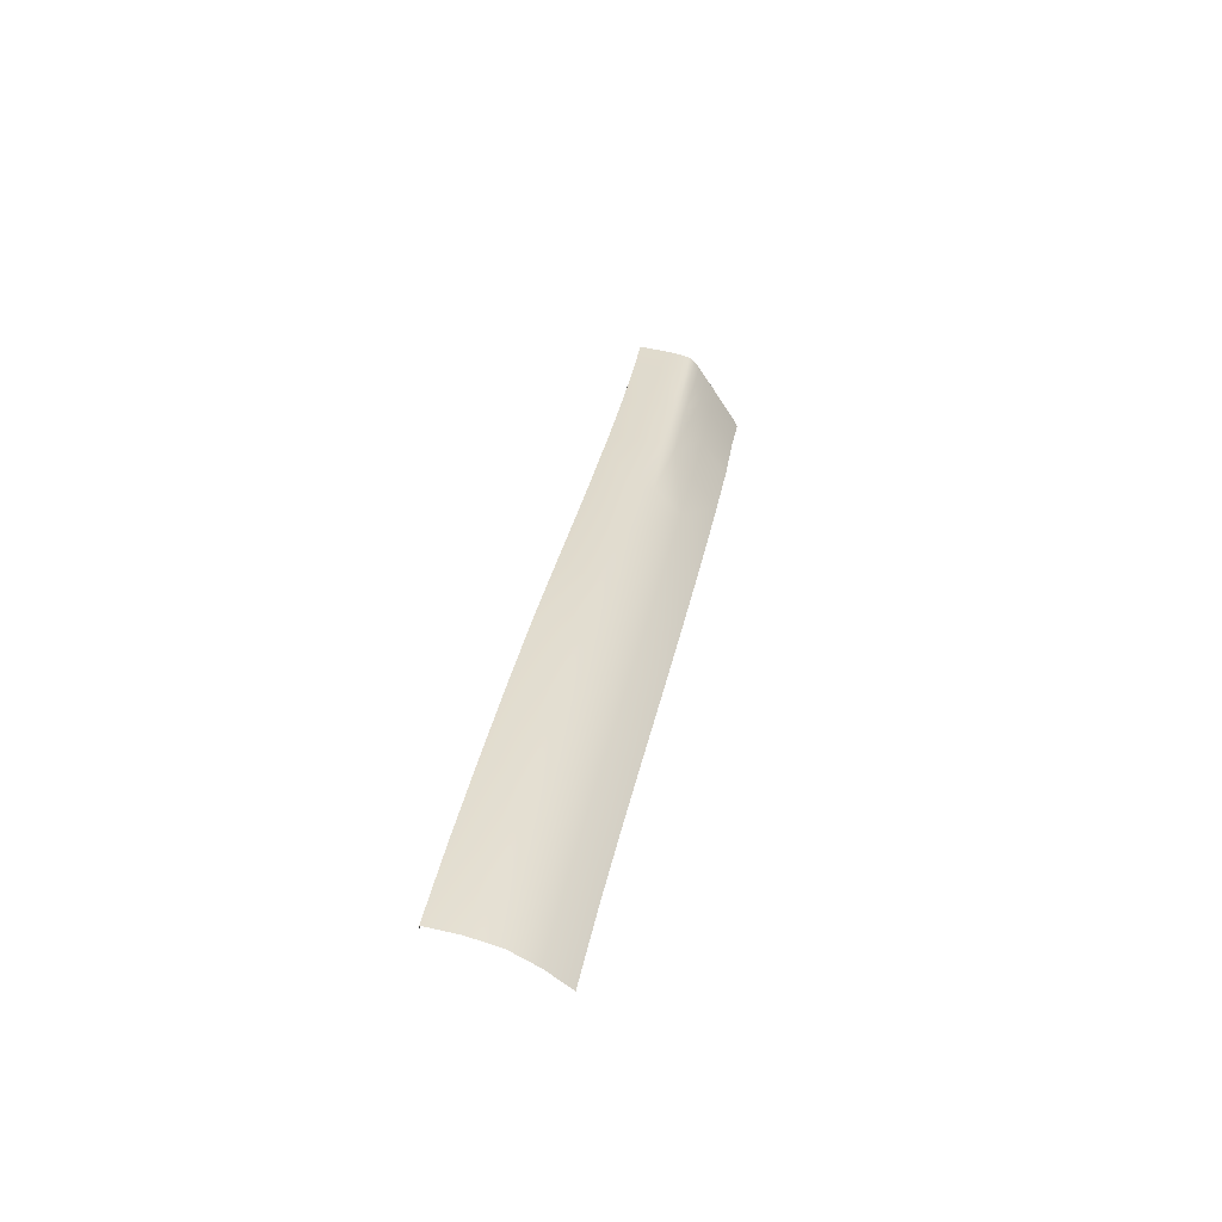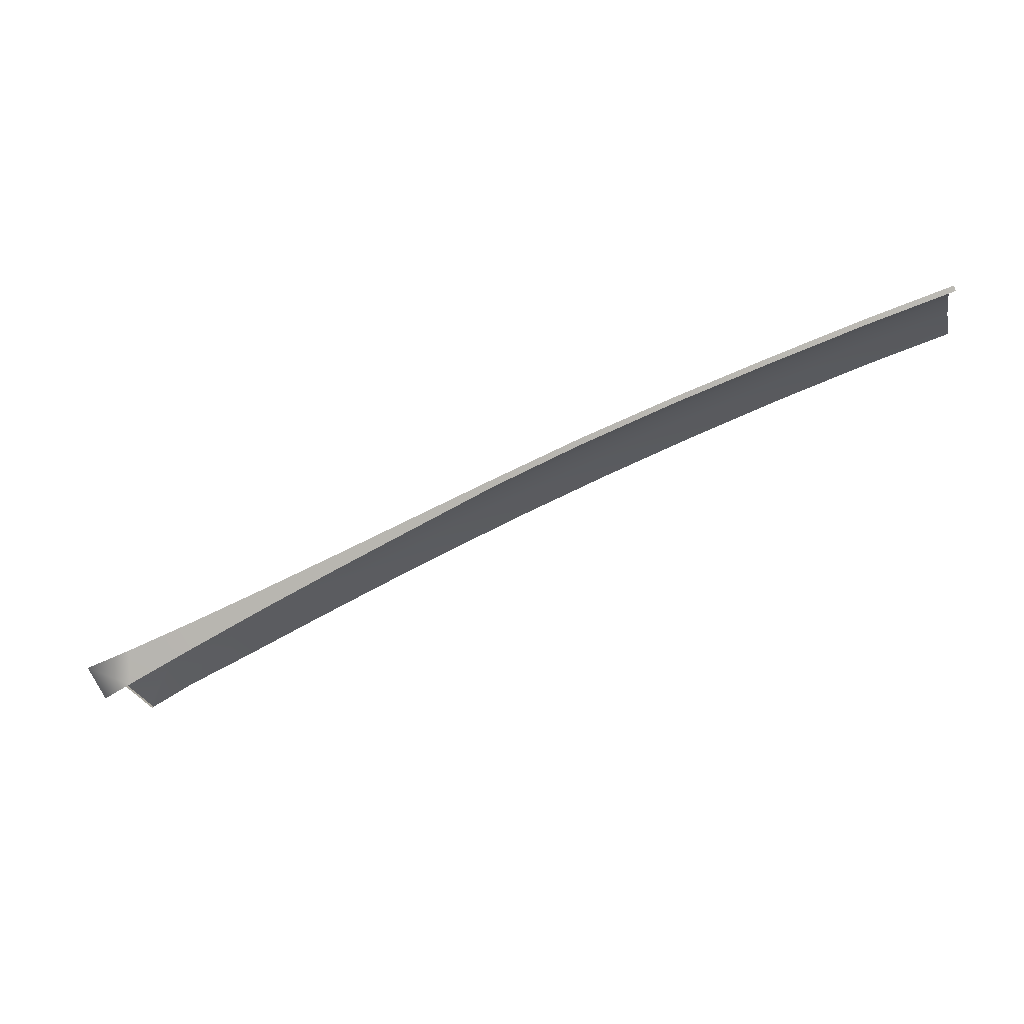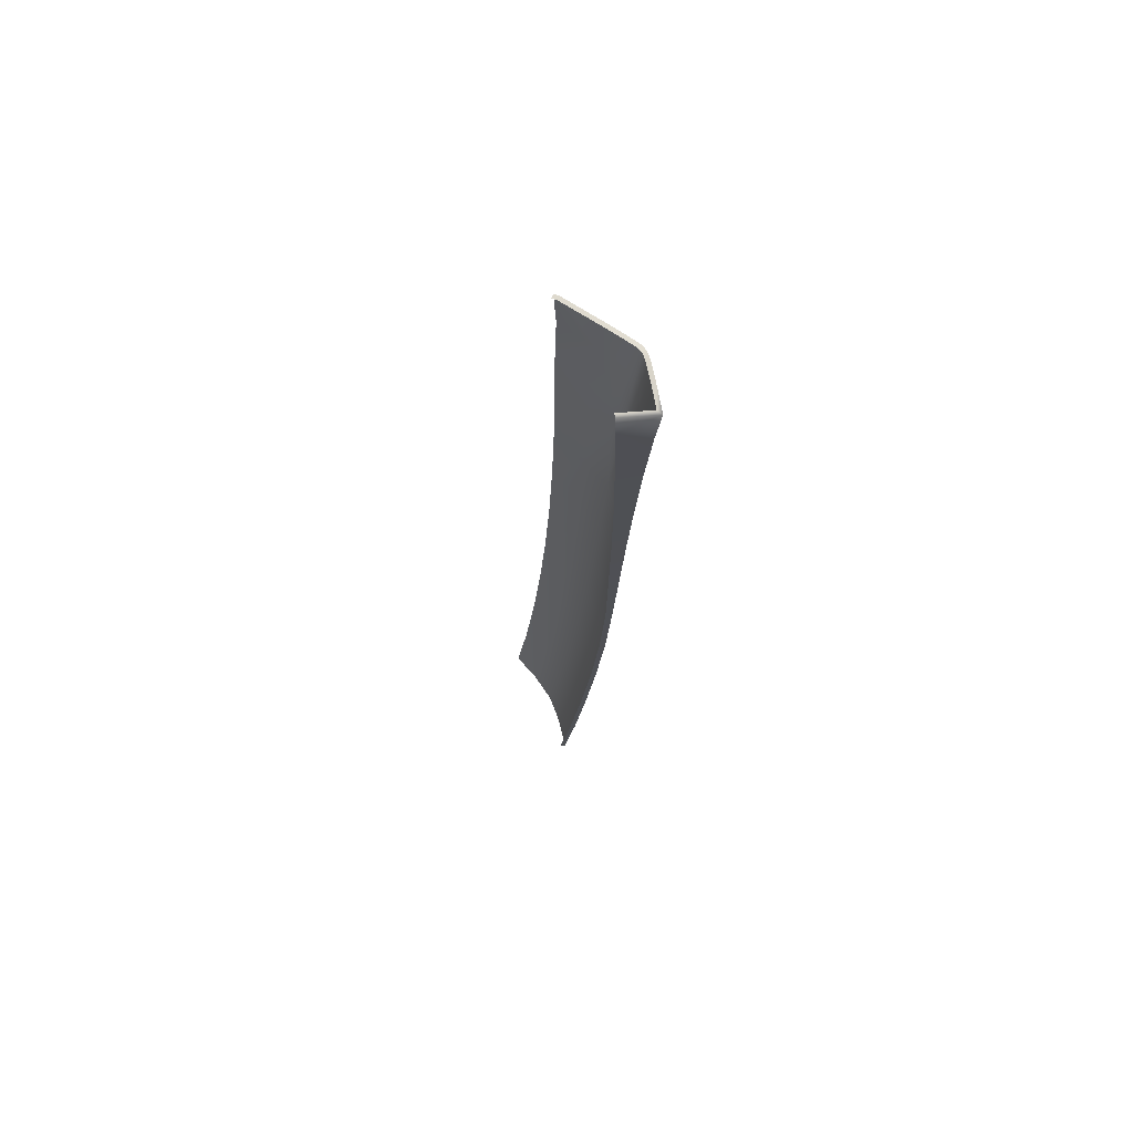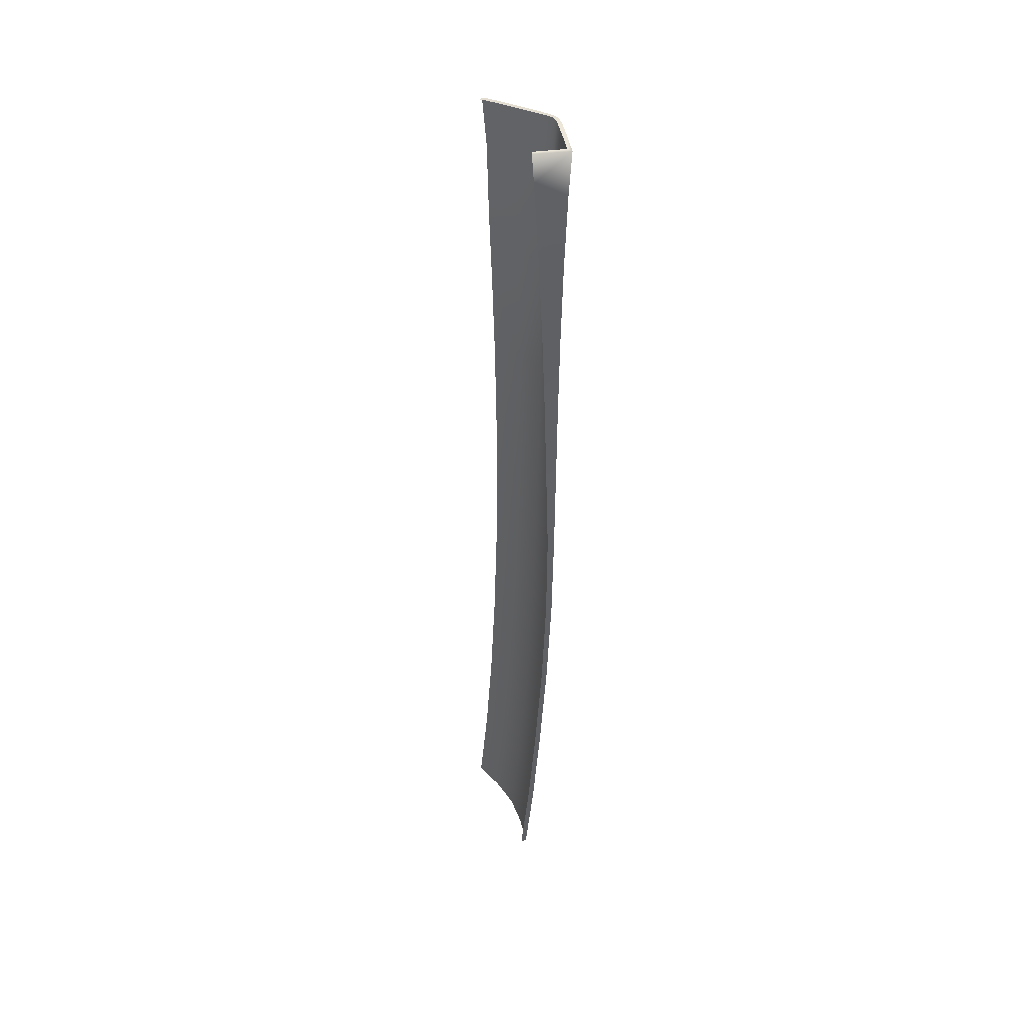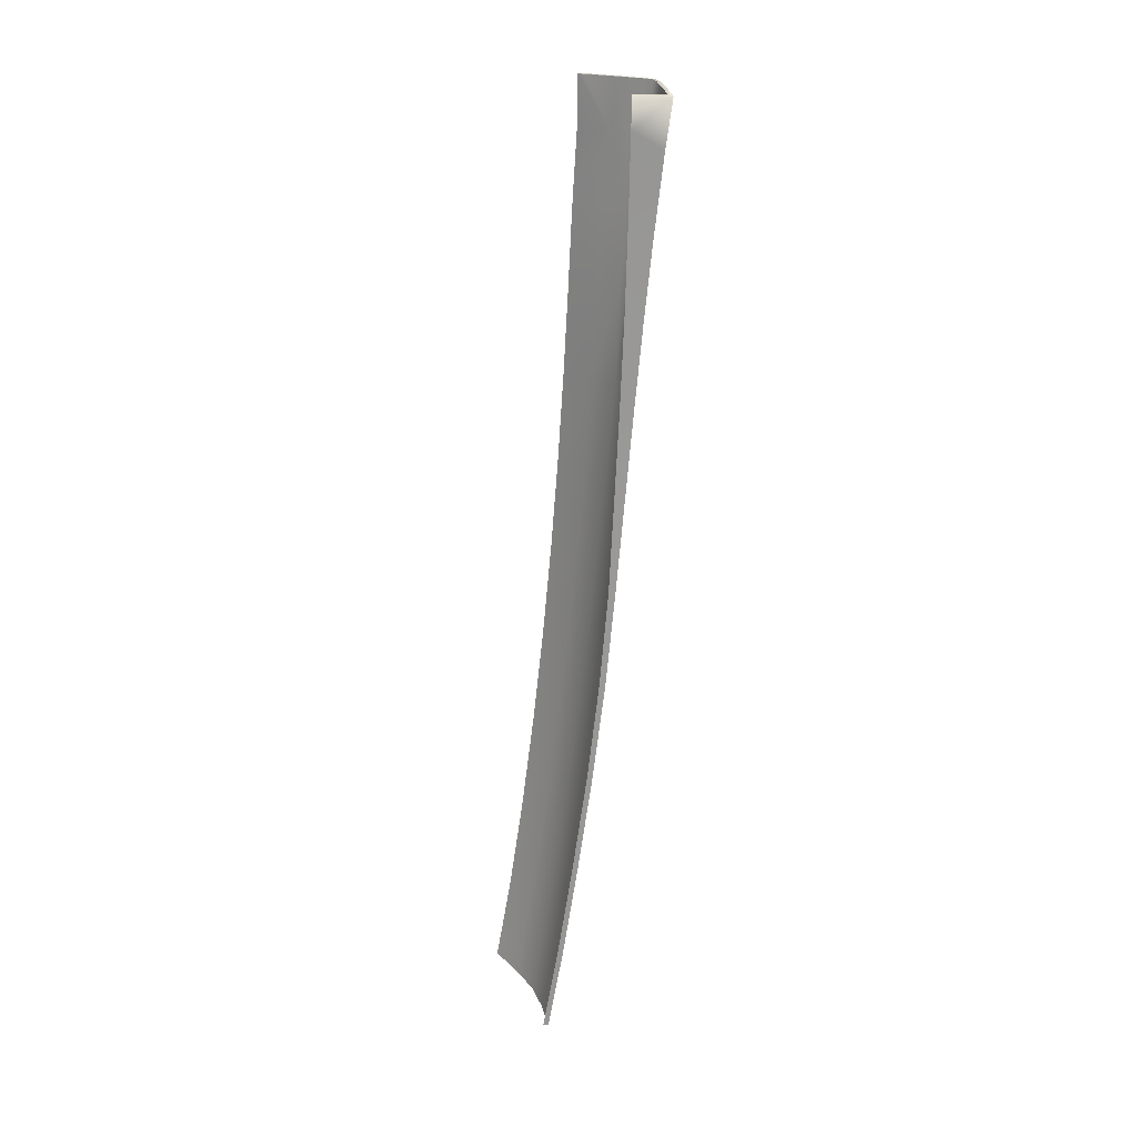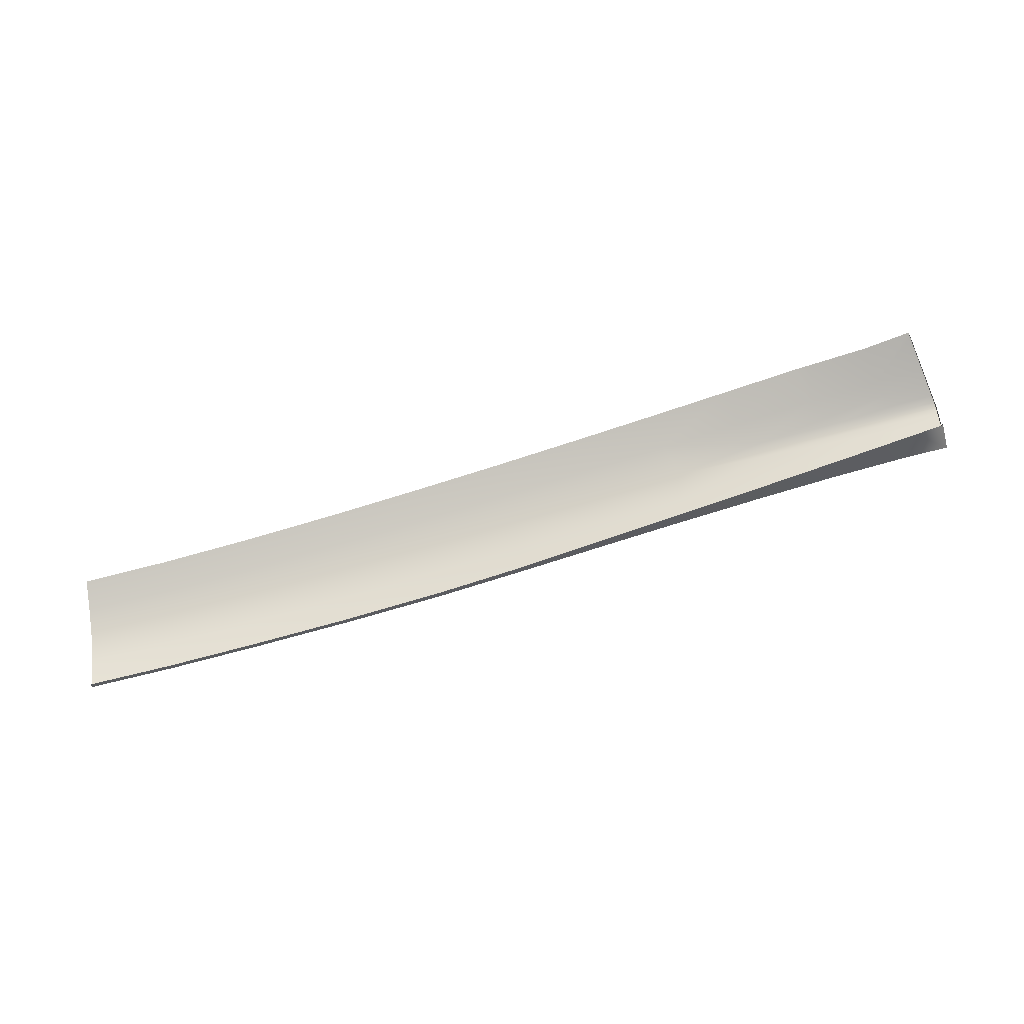
<metadata>
{"format":"obj","ext":"obj","renderer":"f3d","projection":"perspective","resolution":1024,"background":"white","views":[{"elev":55.7,"azim":-90.5,"up":"+Y"},{"elev":7.5,"azim":176.8,"up":"+Y"},{"elev":-10.1,"azim":60.5,"up":"+Z"},{"elev":-39.7,"azim":62.8,"up":"+Z"},{"elev":-58.8,"azim":58.2,"up":"+Z"},{"elev":-44.4,"azim":-12.7,"up":"+Z"}]}
</metadata>
<code>
v  103.2 47.77 85.09
v  108.9 44.82 86.08
v  105.1 48.44 84.04
v  110 45.58 85.29
v  106.4 48.45 83.7
v  111.4 45.9 84.76
v  111.3 47.49 81.53
v  111.7 47.79 79.33
v  105.4 50.25 80.54
v  105.7 50.6 78.25
v  111.5 47.19 82.54
v  106 49.55 82.03
v  106.8 48.97 82.76
v  112.1 46.69 83.42
v  115.1 45.61 83.05
v  115 45.47 83.8
v  115.2 45.77 82.12
v  115.5 46.11 79.94
v  112.9 42.92 86.67
v  111.1 40.72 88.51
v  107.1 42.68 88.02
v  110.8 40.37 88.69
v  53.76 72.2 75.39
v  52.93 70.46 77.47
v  61.58 68.68 76.98
v  60.67 66.93 79.11
v  68.33 63.26 80.72
v  69.33 65.03 78.57
v  99.34 53.7 77.02
v  99.03 53.31 79.4
v  99.85 52.24 81.4
v  99.8 51.96 82.01
v  113.5 45.87 84.15
v  114.8 45.19 84.57
v  114.9 45.32 84.31
v  102.7 45.05 87.32
v  70.18 66.43 76.3
v  62.36 70.07 74.74
v  54.48 73.59 73.17
v  106.8 48.73 83.26
v  101.4 45.77 87.11
v  46.86 76.82 71.68
v  46.19 75.43 73.87
v  39.2 78.21 72.52
v  39.83 79.6 70.35
v  47.38 77.61 69.24
v  40.33 80.39 67.92
v  55.02 74.37 70.72
v  62.95 70.84 72.29
v  70.82 67.19 73.87
v  71.62 67.56 71.37
v  63.67 71.24 69.77
v  55.51 74.8 68.15
v  47.8 78.05 66.65
v  40.76 80.85 65.33
v  75.6 59.64 82.22
v  76.71 61.42 80.04
v  82.51 56.06 83.59
v  83.76 57.87 81.43
v  89.09 52.55 84.86
v  90.55 54.38 82.73
v  97.03 51 83.95
v  95.36 49.11 86.03
v  45.43 73.7 75.91
v  38.5 76.48 74.53
v  99.41 51.63 82.54
v  92.24 55.62 80.6
v  84.92 59.25 79.2
v  77.63 62.84 77.78
v  92.72 56.99 75.71
v  92.37 56.61 78.14
v  85.93 60.42 74.33
v  85.44 60.06 76.79
v  79.01 63.91 72.9
v  78.28 63.59 75.37
v  114.6 45.01 84.82
v  113.3 45.6 84.6
v  114.3 44.59 85.22
v  113.7 43.86 85.87
g Y212_181C_R_DaS_Y212_181C_R
f 1 2 3
f 3 2 4
f 3 4 5
f 5 4 6
f 7 8 9
f 9 8 10
f 11 7 12
f 12 7 9
f 12 13 11
f 11 13 14
f 11 14 15
f 15 14 16
f 15 17 11
f 11 17 7
f 17 18 7
f 7 18 8
f 19 2 20
f 21 22 2
f 2 22 20
f 23 24 25
f 25 24 26
f 27 28 26
f 26 28 25
f 29 30 10
f 10 30 9
f 12 9 31
f 31 9 30
f 31 32 13
f 33 34 35
f 2 36 21
f 28 37 25
f 25 37 38
f 39 23 38
f 38 23 25
f 40 34 33
f 41 36 1
f 42 43 39
f 39 43 23
f 43 42 44
f 44 42 45
f 42 46 45
f 45 46 47
f 39 48 42
f 42 48 46
f 38 49 39
f 39 49 48
f 37 50 38
f 38 50 49
f 51 52 50
f 50 52 49
f 53 48 52
f 52 48 49
f 54 46 53
f 53 46 48
f 46 54 47
f 47 54 55
f 56 57 27
f 27 57 28
f 58 59 56
f 56 59 57
f 60 61 58
f 58 61 59
f 62 61 63
f 63 61 60
f 64 43 65
f 65 43 44
f 66 32 67
f 43 64 23
f 23 64 24
f 59 61 68
f 68 61 67
f 69 57 68
f 68 57 59
f 57 69 28
f 28 69 37
f 63 41 62
f 62 41 1
f 70 71 29
f 29 71 30
f 72 73 70
f 70 73 71
f 74 75 72
f 72 75 73
f 3 5 66
f 3 66 1
f 1 66 62
f 50 75 51
f 51 75 74
f 76 77 78
f 78 77 6
f 35 16 33
f 33 16 14
f 69 75 37
f 37 75 50
f 40 13 32
f 73 68 71
f 71 68 67
f 75 69 73
f 73 69 68
f 31 30 71
f 2 1 36
f 76 34 77
f 40 5 77
f 78 6 79
f 79 6 4
f 79 4 19
f 19 4 2
f 66 67 61
f 31 67 32
f 40 32 5
f 5 32 66
f 12 31 13
f 66 61 62
f 31 71 67
f 40 77 34
f 13 33 14
f 40 33 13
f 5 6 77
v  111.1 40.72 88.51
v  110.8 40.37 88.69
v  111.1 40.55 88.2
v  110.8 40.23 88.37
v  112.9 42.92 86.67
v  112.9 42.71 86.38
v  113.7 43.86 85.87
v  114.2 44.37 84.94
v  114.3 44.59 85.22
v  115 45.47 83.8
v  114.9 45.15 83.7
v  115.1 45.61 83.05
v  115.1 45.45 82.05
v  115.2 45.77 82.12
v  114.7 44.91 84.36
v  114.8 45.19 84.57
v  114.6 44.77 84.56
v  114.6 45.01 84.82
v  114.9 45.32 84.31
v  114.8 45.02 84.15
v  55.34 74.36 68.08
v  55.51 74.8 68.15
v  63.48 70.8 69.71
v  63.67 71.24 69.77
v  71.62 67.56 71.37
v  71.43 67.08 71.31
v  113.9 43.31 80.07
v  114 43.31 79.72
v  115.3 45.74 80.27
v  115.5 46.11 79.94
v  40.6 80.41 65.27
v  40.76 80.85 65.33
v  47.64 77.61 66.58
v  47.8 78.05 66.65
v  99.34 53.7 77.02
v  105.7 50.6 78.25
v  99.12 52.06 76.94
v  105.5 48.36 78.16
v  79.01 63.91 72.9
v  85.93 60.42 74.33
v  78.8 63.35 72.84
v  85.71 59.55 74.25
v  111.7 44.68 79.31
v  111.7 47.79 79.33
v  92.72 56.99 75.71
v  92.5 55.79 75.63
g Y212_181C_R_DaS_Y212_181C_R_E
f 80 81 82
f 82 81 83
f 84 85 86
f 85 87 86
f 86 87 88
f 80 82 84
f 84 82 85
f 89 90 91
f 90 92 91
f 91 92 93
f 94 95 96
f 96 95 97
f 98 95 99
f 99 95 94
f 100 101 102
f 102 101 103
f 103 104 102
f 102 104 105
f 106 107 108
f 108 107 109
f 110 111 112
f 112 111 113
f 112 113 100
f 100 113 101
f 109 93 108
f 108 93 92
f 114 115 116
f 116 115 117
f 118 119 120
f 120 119 121
f 122 117 123
f 123 117 115
f 97 88 96
f 96 88 87
f 124 114 125
f 125 114 116
f 107 122 109
f 109 122 123
f 119 124 121
f 121 124 125
f 104 118 105
f 105 118 120
f 90 89 99
f 99 89 98

</code>
